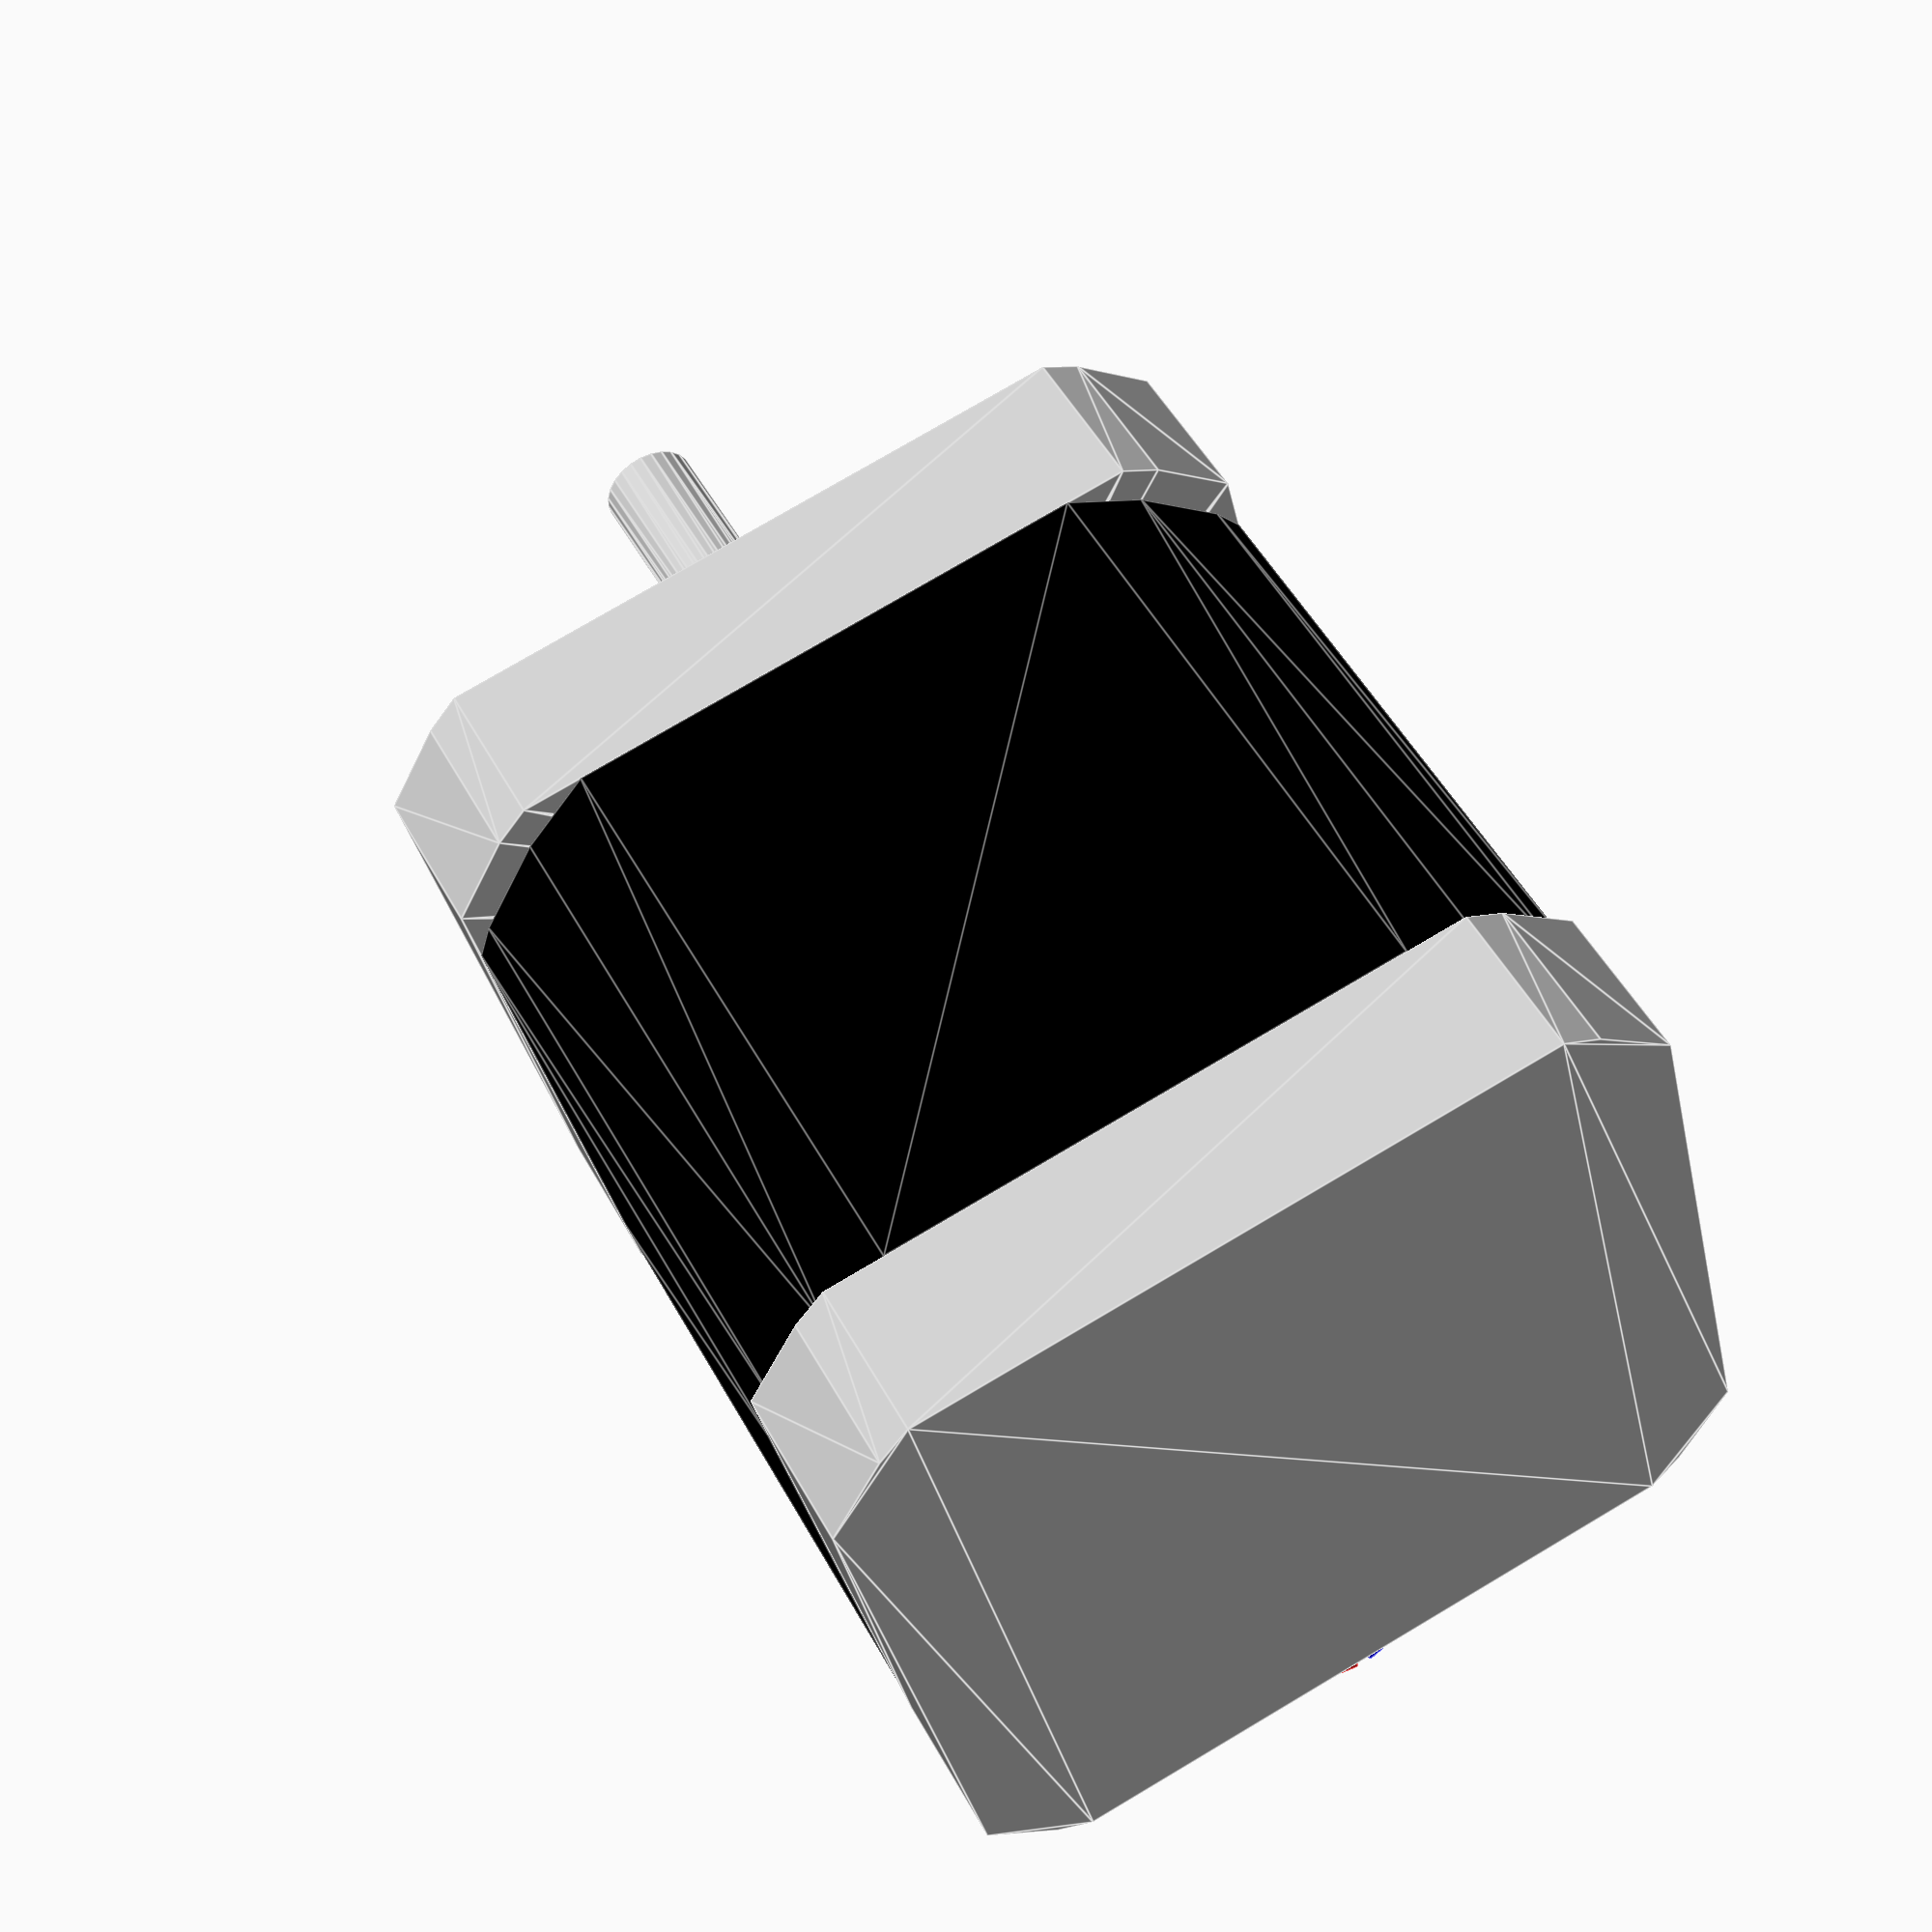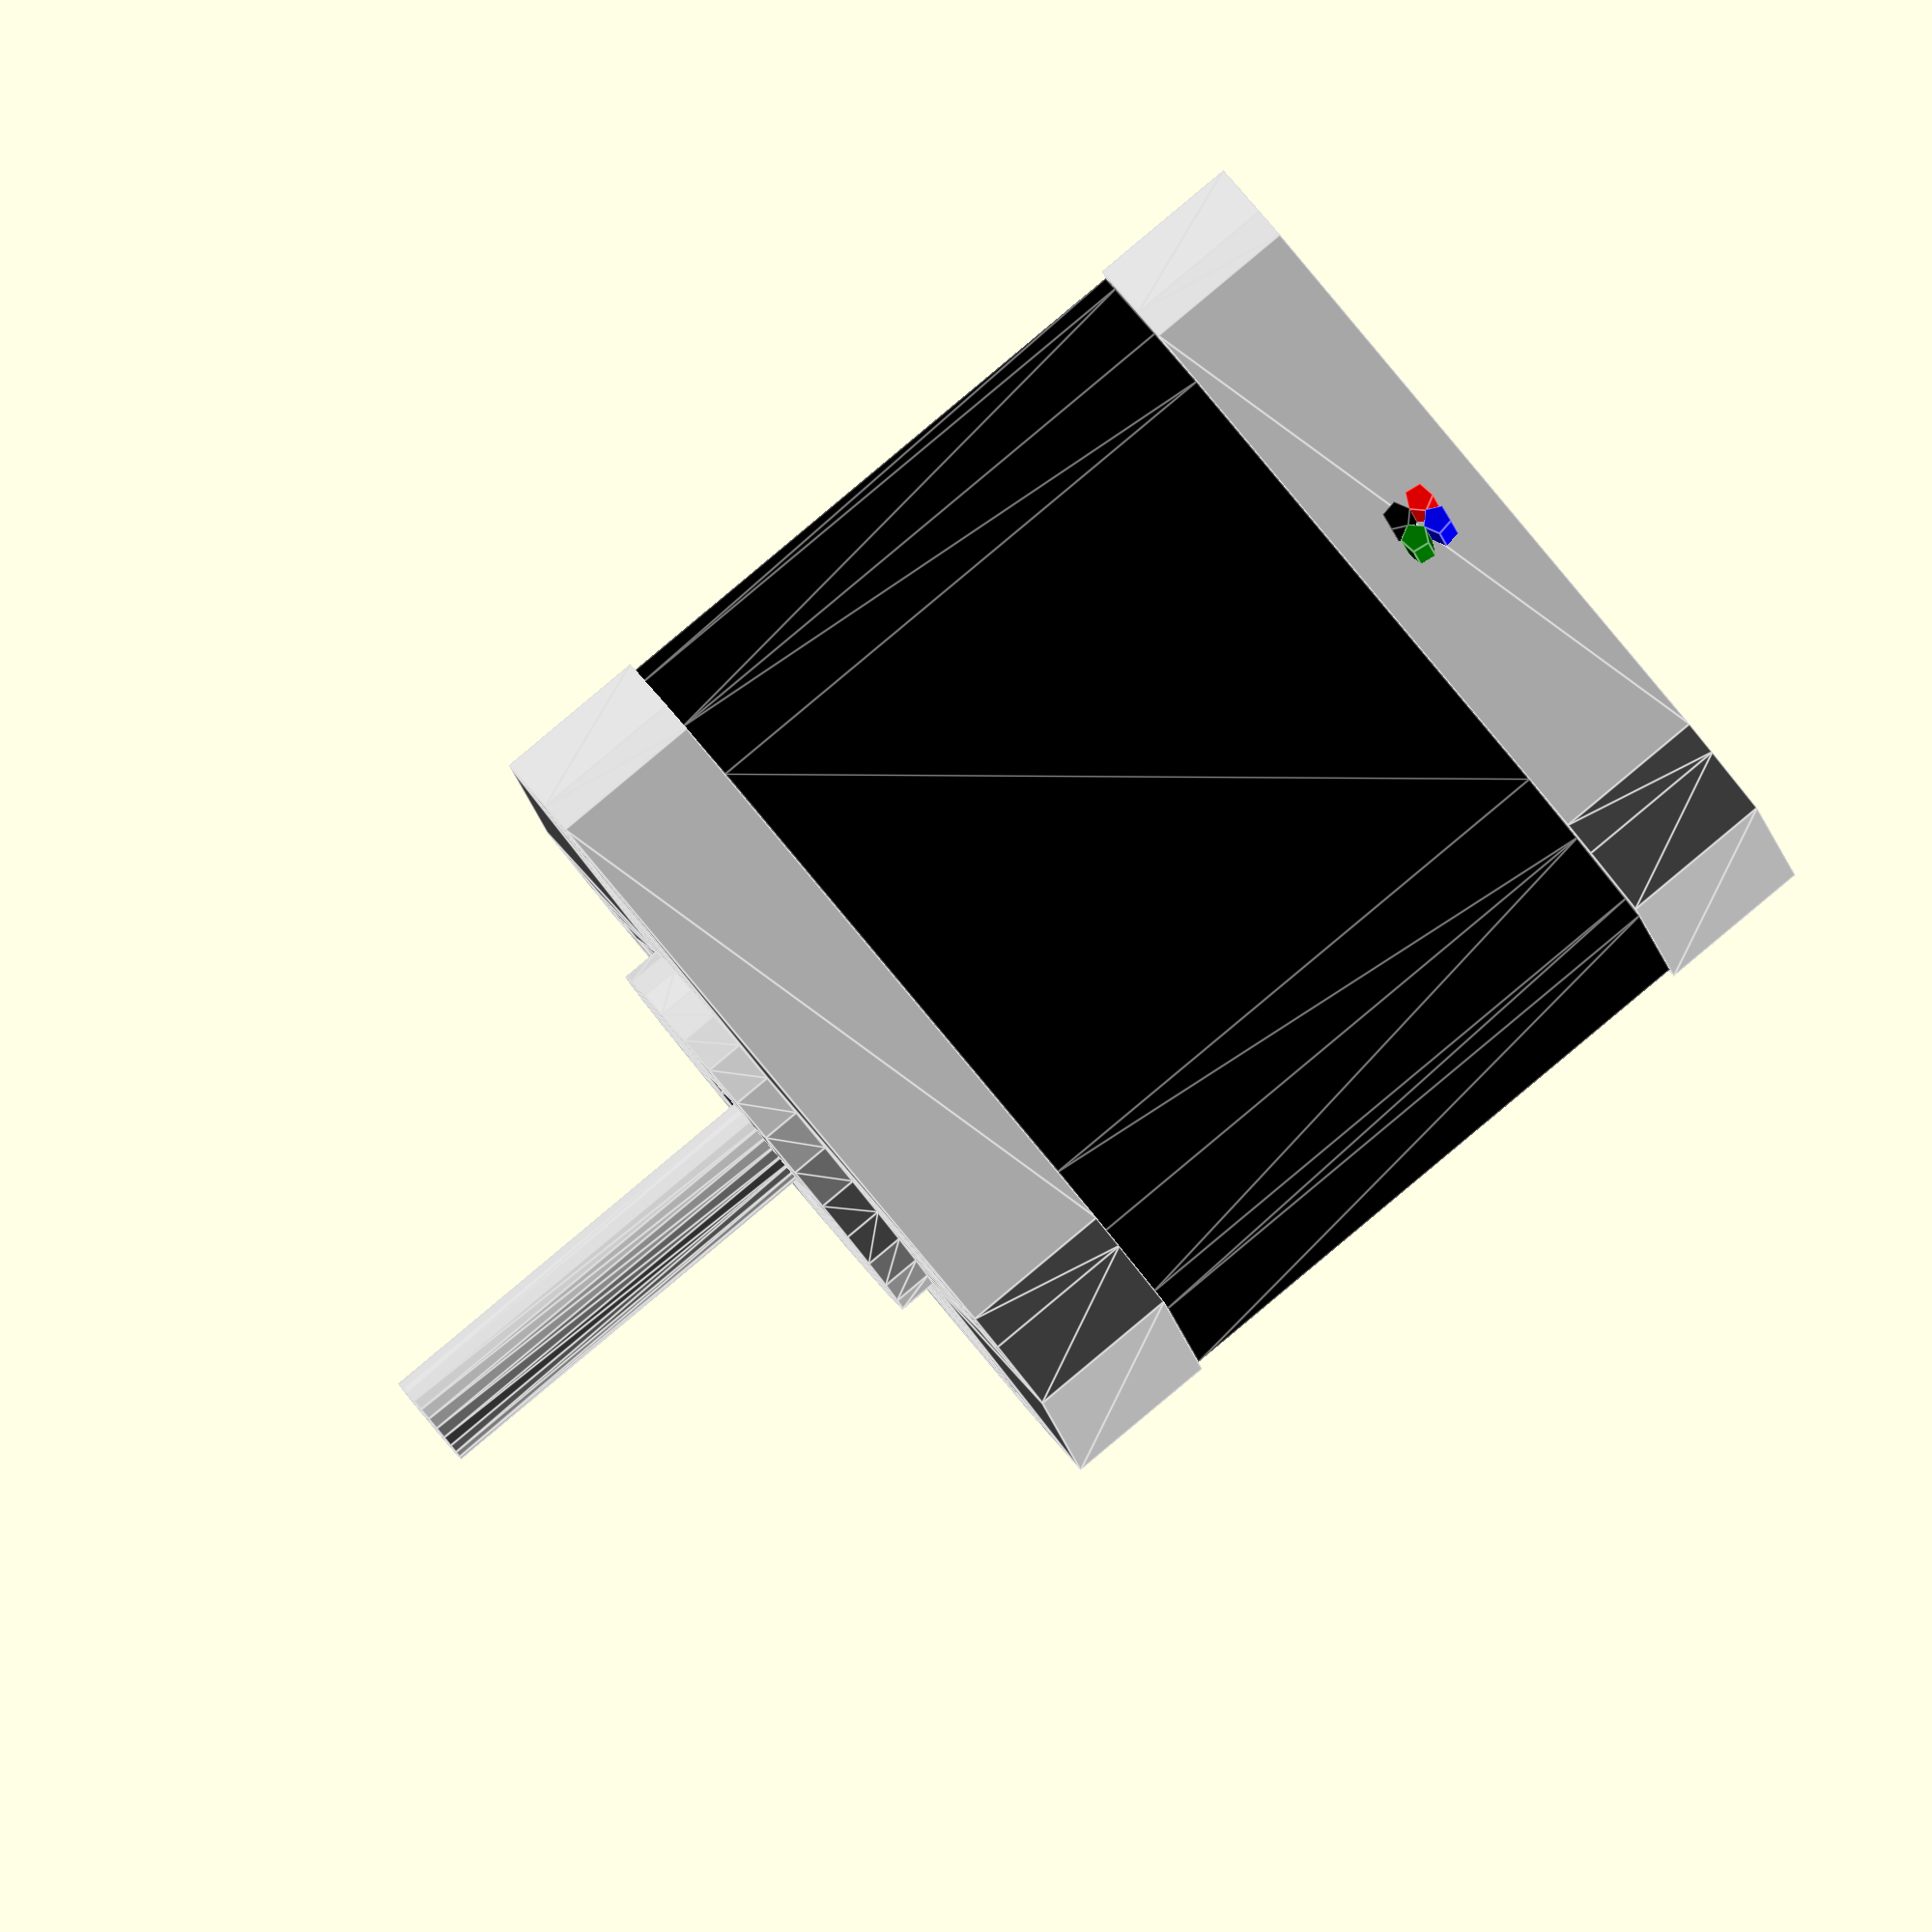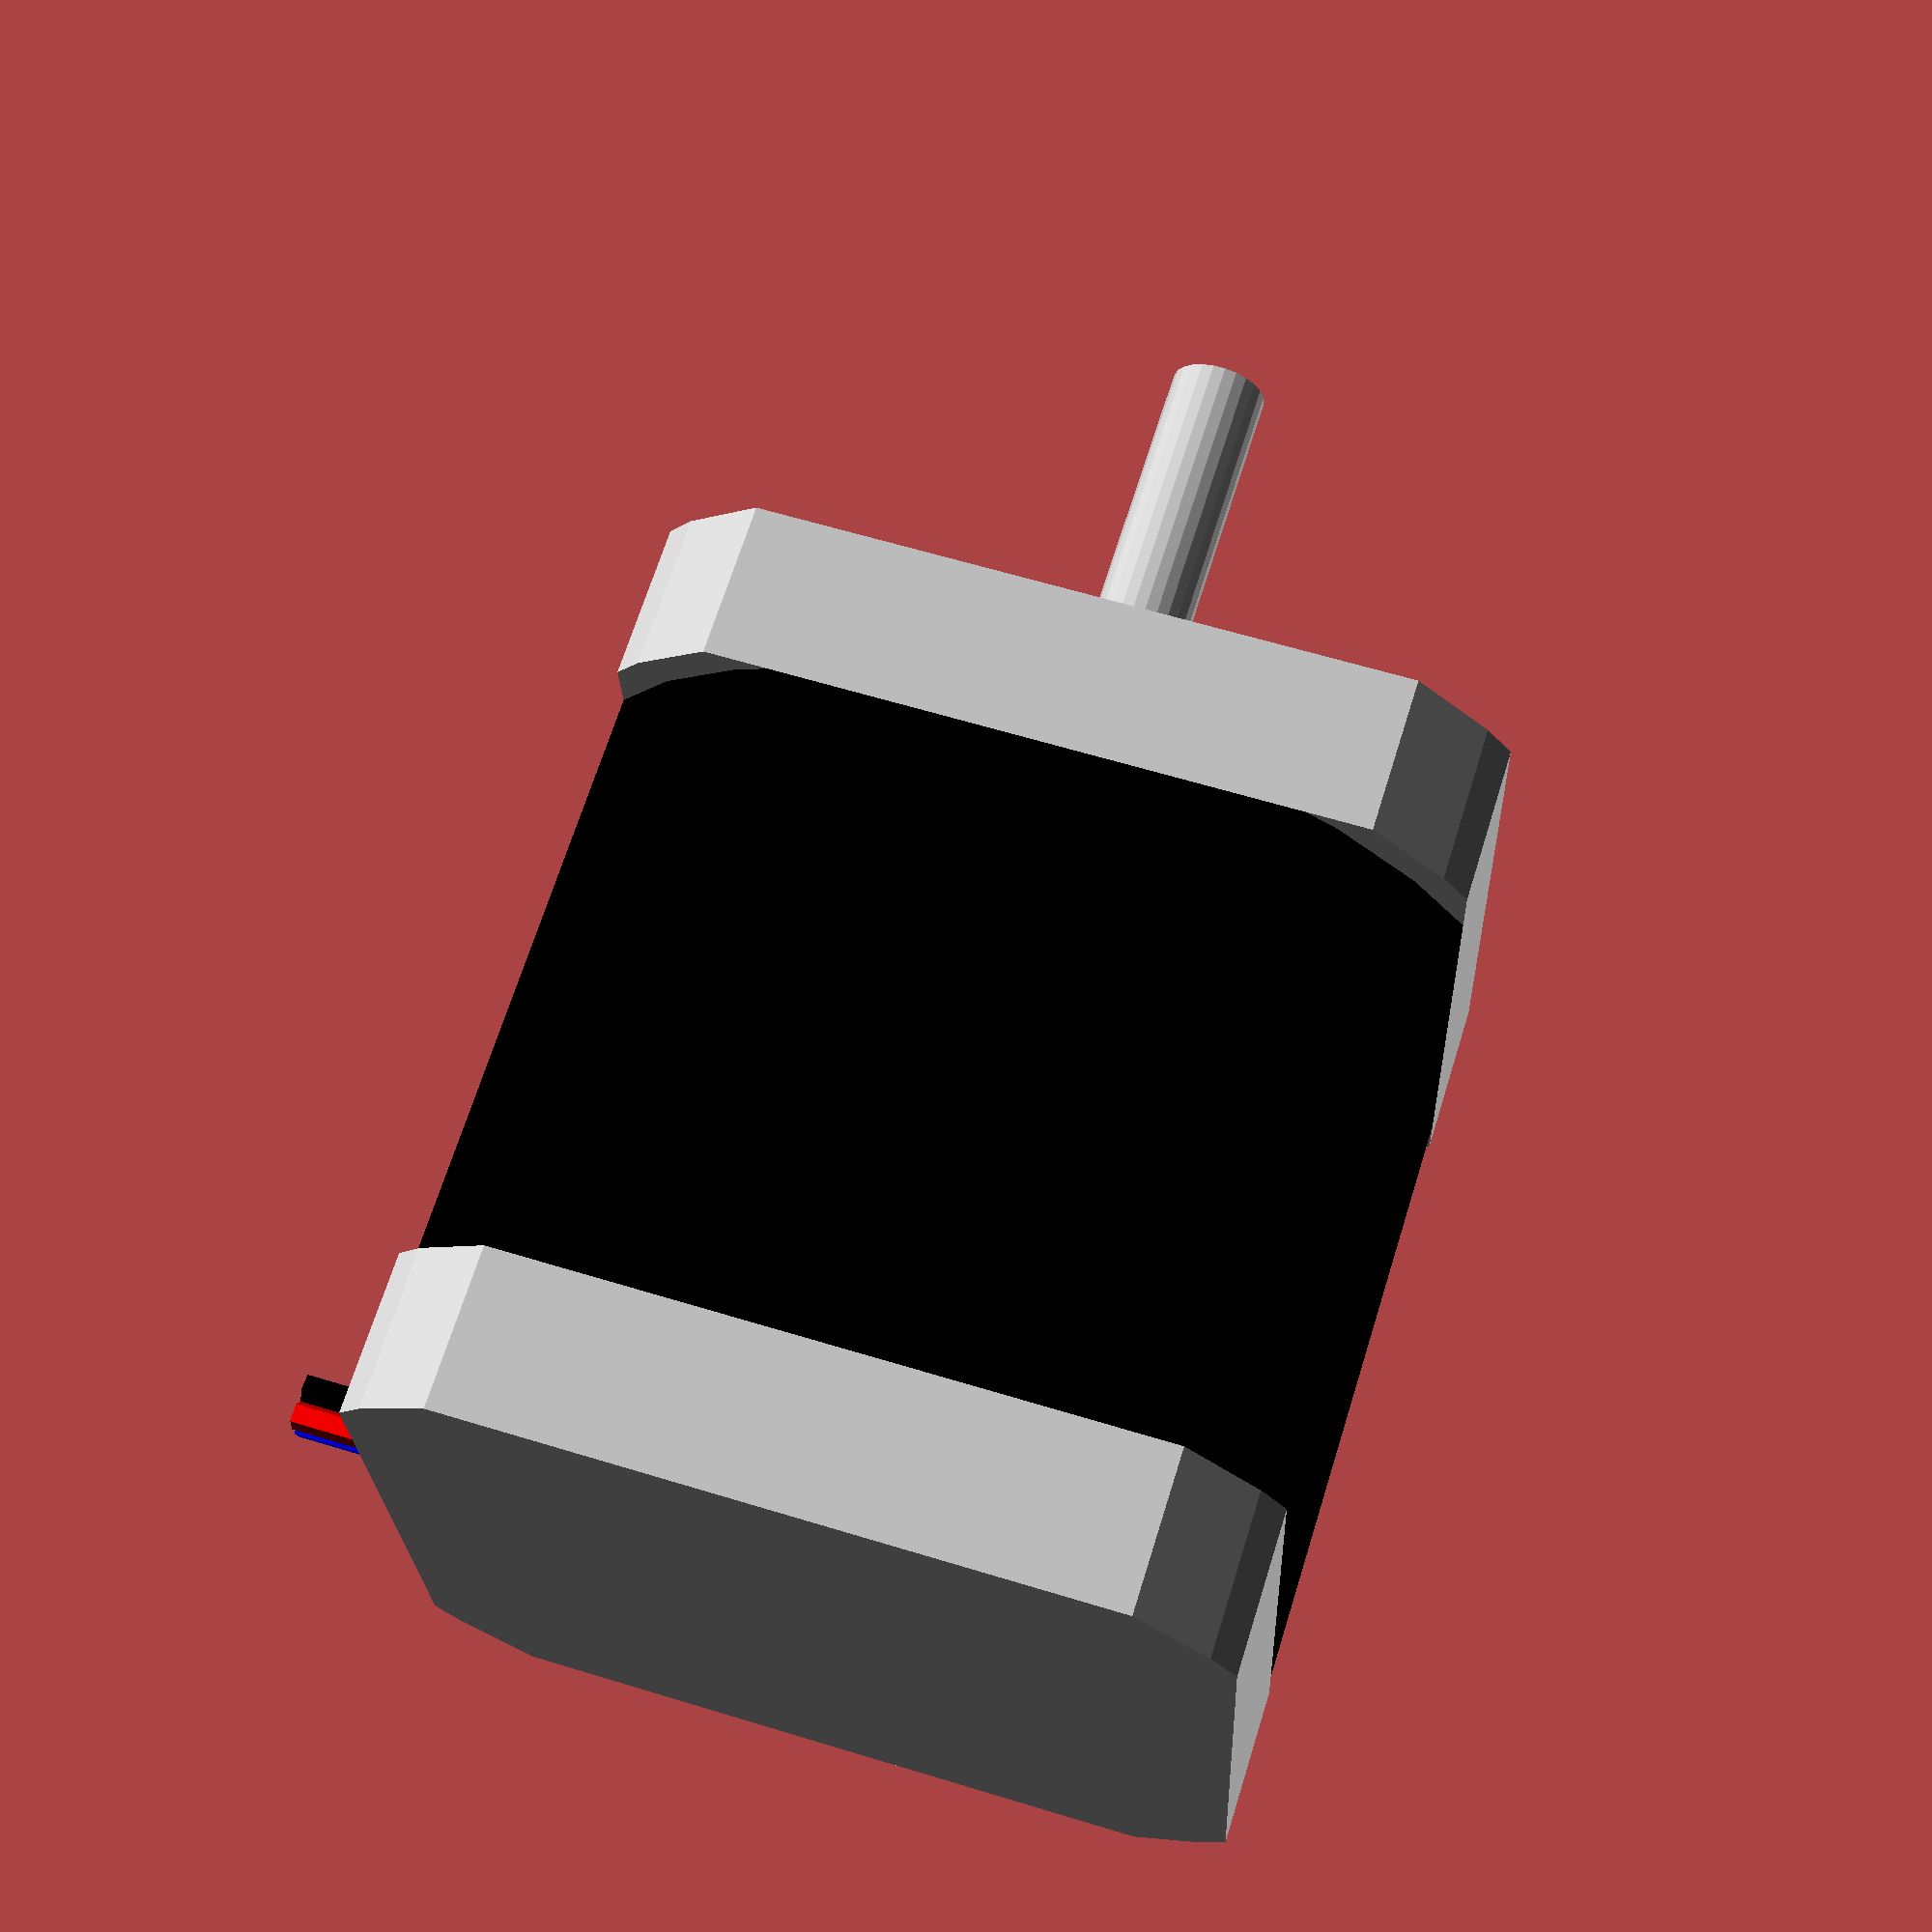
<openscad>
//
// Mendel90
//
// GNU GPL v2
// nop.head@gmail.com
// hydraraptor.blogspot.com
//
// NEMA stepper motor model
//
// modified by amran amx109@gmail.com

//                       corner  body    boss    boss          shaft
//         side, length, radius, radius, radius, depth, shaft, length, holes
NEMA17  = [42.3, 47,     53.6/2, 25,     11,     2,     5,     24,     31 ];
NEMAJAN = [42,   39.2,   53.6/2, 25,     11,     2,     5,     13,     31 ];
NEMA17S = [42.3, 34,     53.6/2, 25,     11,     2,     5,     24,     31 ];
NEMA14  = [35.2, 36,     46.4/2, 21,     11,     2,     5,     21,     26 ];
NEMA23  = [56.4, 51.2,   75.7/2, 28.2,   38.1/2, 1.6,   6.35,  24,     47.1 ];

function NEMA_width(motor)       = motor==17 ? NEMA17[0] : motor=="JAN"? NEMAJAN[0] : motor=="17S"? NEMA17S[0] : motor==14? NEMA14[0] : motor[0];
function NEMA_length(motor)      = motor==17 ? NEMA17[1] : motor=="JAN"? NEMAJAN[1] : motor=="17S"? NEMA17S[1] : motor==14? NEMA14[1] : motor[1];
function NEMA_radius(motor)      = motor[2];
function NEMA_boss_radius(motor) = motor==17 ? NEMA17[4] : motor=="JAN"? NEMAJAN[4] : motor=="17S"? NEMA17S[4] : motor==14? NEMA14[4] : motor[4];
function NEMA_boss_height(motor) = motor==17 ? NEMA17[5] : motor=="JAN"? NEMAJAN[5] : motor=="17S"? NEMA17S[5] : motor==14? NEMA14[5] : motor[5];
function NEMA_shaft_dia(motor)   = motor[6];
function NEMA_shaft_length(motor)= motor==17 ? NEMA17[7] : motor=="JAN"? NEMAJAN[7] : motor=="17S"? NEMA17S[7] : motor==14? NEMA14[7] : motor[7];
function NEMA_hole_pitch(motor)  = motor==17 ? NEMA17[8] : motor=="JAN"? NEMAJAN[8] : motor=="17S"? NEMA17S[8] : motor==14? NEMA14[8] : motor[8];
function NEMA_holes(motor)       = [-motor[8]/2, motor[8]/2];

module NEMA(motor) {
    side = NEMA_width(motor);
    length = NEMA_length(motor);
    body_rad = motor[3];
    boss_rad = motor[4];
    boss_height = motor[5];
    shaft_rad = NEMA_shaft_dia(motor) / 2;
    cap = 8;
    //vitamin(str("NEMA", round(motor[0] / 2.54), length * 10, ": NEMA", round(motor[0] / 2.54), " x ", length, "mm stepper motor"));
    union() {
        color("black") render()                                                     // black laminations
            translate([0,0, -length / 2])
                intersection() {
                    cube([side, side, length - cap * 2],center = true);
                    cylinder(r = body_rad, h = 2 * length, center = true);
                }
        color("silver") render() {                                     // aluminium end caps
            difference() {
                union() {
                    intersection() {
                        union() {
                            translate([0,0, -cap / 2])
                                cube([side,side,cap], center = true);
                            translate([0,0, -length + cap / 2])
                                cube([side,side,cap], center = true);
                        }
                        cylinder(r = NEMA_radius(motor), h = 3 * length, center = true);
                    }
                    difference() {
                        cylinder(r = boss_rad, h = boss_height * 2, center = true);                 // raised boss
                        cylinder(r = shaft_rad + 2, h = boss_height * 2 + 1, center = true);
                    }
                    cylinder(r = shaft_rad, h = NEMA_shaft_length(motor) * 2, center = true, $fn=25);  // shaft
                }
                for(x = NEMA_holes(motor))
                    for(y = NEMA_holes(motor))
                        translate([x, y, 0])
                            cylinder(r = 3/2, h = 9, center = true);
            }
        }

        translate([0, side / 2, -length + cap / 2])
            rotate([90, 0, 0])
                for(i = [0:3])
                    rotate([0, 0, 225 + i * 90])
                        color(["red", "blue","green","black"][i]) render()
                            translate([1, 0, 0])
                                cylinder(r = 1.5 / 2, h = 12, center = true);


    }
}

module NEMA_screws(motor, n = 4, screw_length = 8, screw_type = M3_pan_screw) {
    for(a = [0: 90 : 90 * (n - 1)])
        rotate([0, 0, a])
            translate([motor[8]/2, motor[8]/2, 0])
                screw_and_washer(screw_type, screw_length, true);
}

module nema_motor(size)
{
	echo(str("Item: NEMA",size," Stepper Motor"));
	if(size == 17) NEMA(NEMA17);
	if(size == "JAN") NEMA(NEMAJAN);
	if(size == "17S") NEMA(NEMA17S);
	if(size == 14) NEMA(NEMA14);
	if(size == 23) NEMA(NEMA23);
}
nema_motor(17);

</openscad>
<views>
elev=309.4 azim=193.4 roll=152.3 proj=p view=edges
elev=91.9 azim=174.7 roll=129.8 proj=o view=edges
elev=112.4 azim=272.0 roll=342.7 proj=p view=wireframe
</views>
